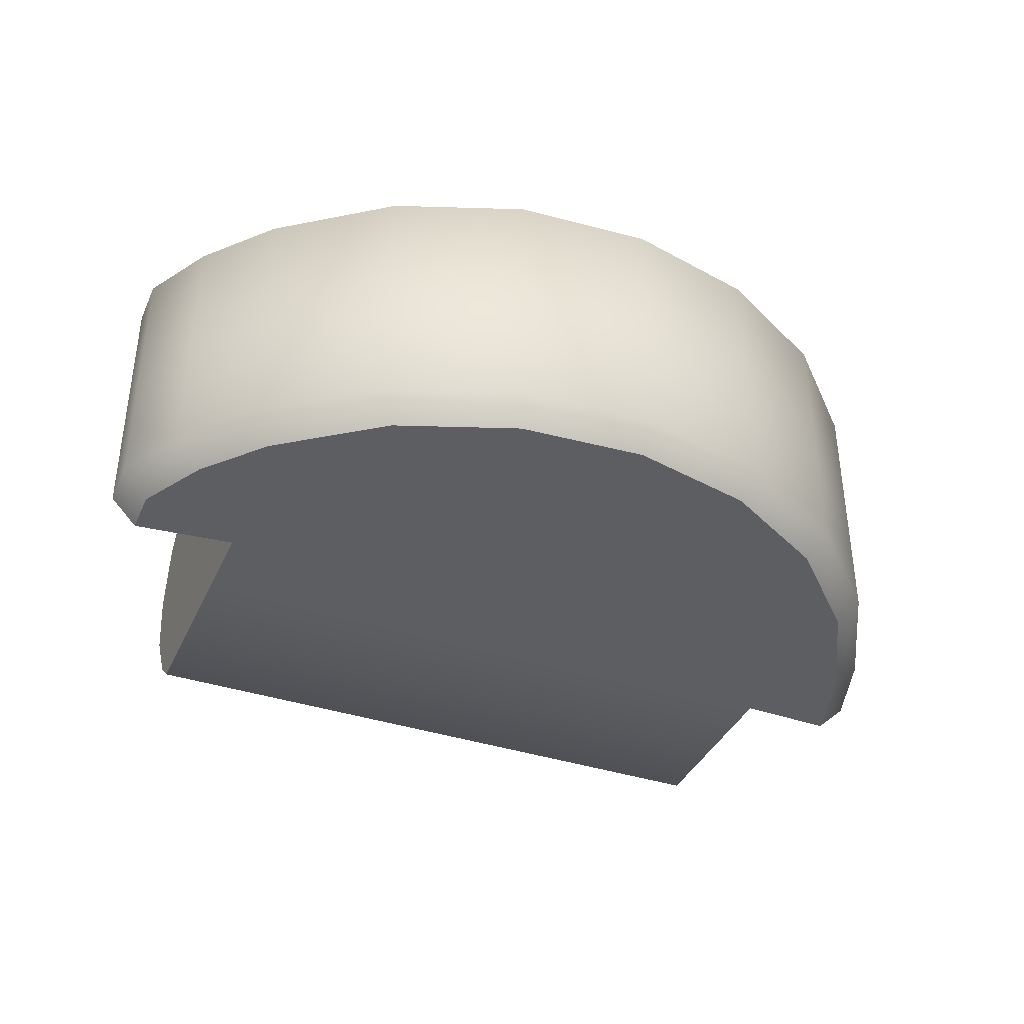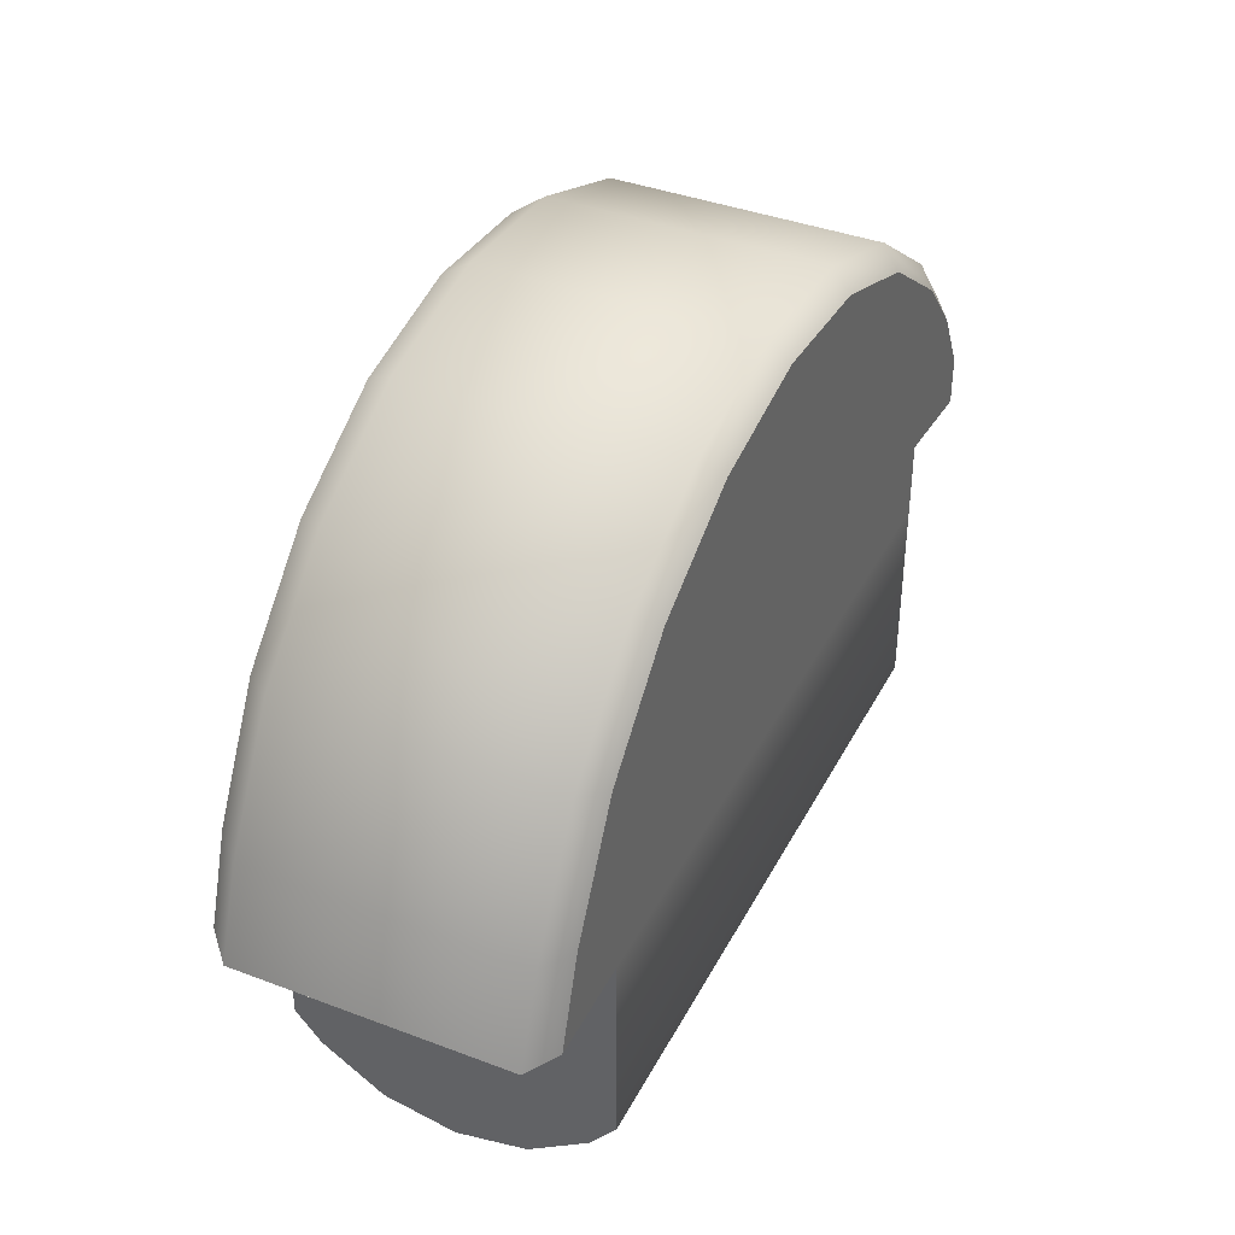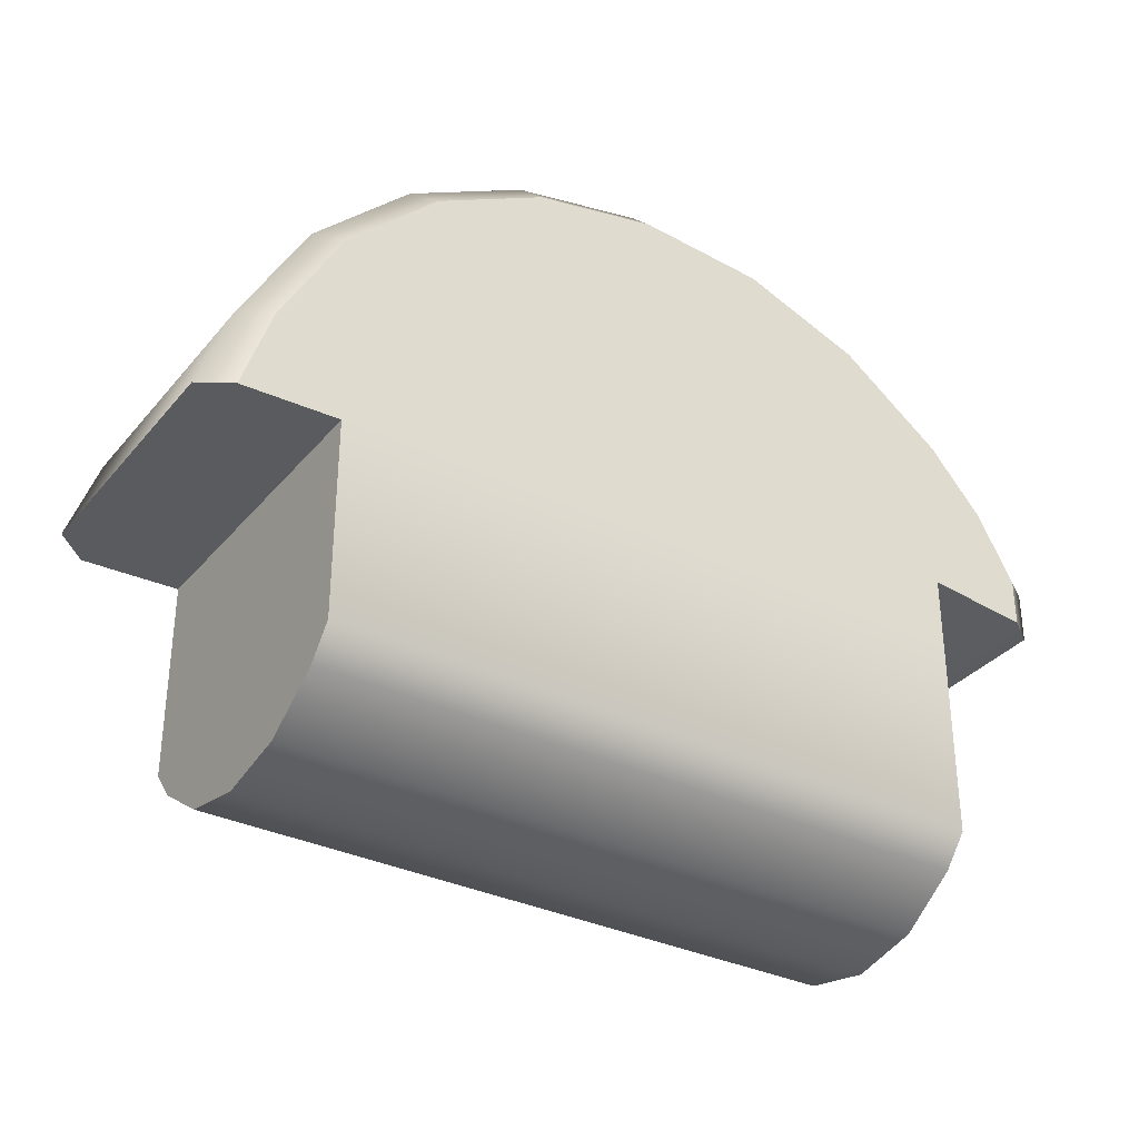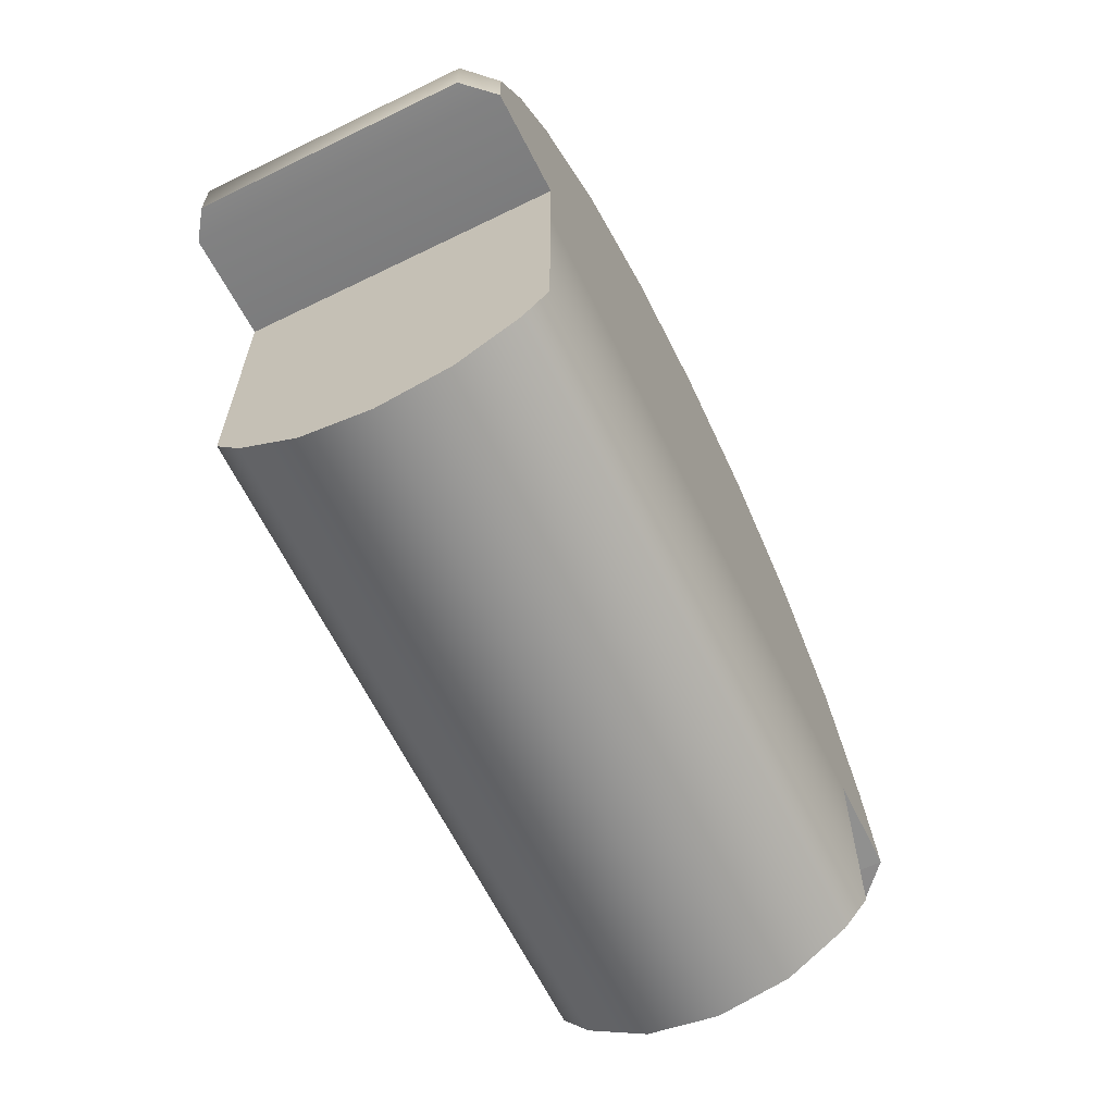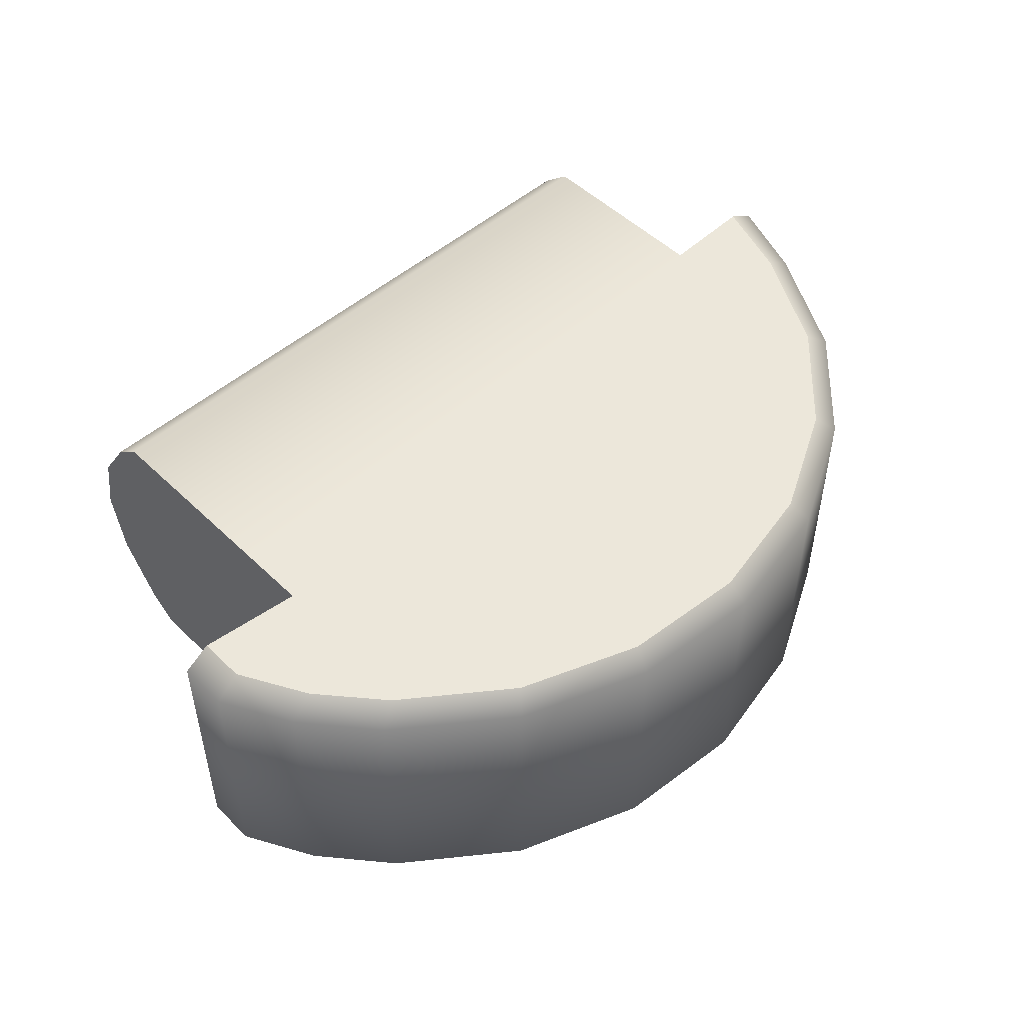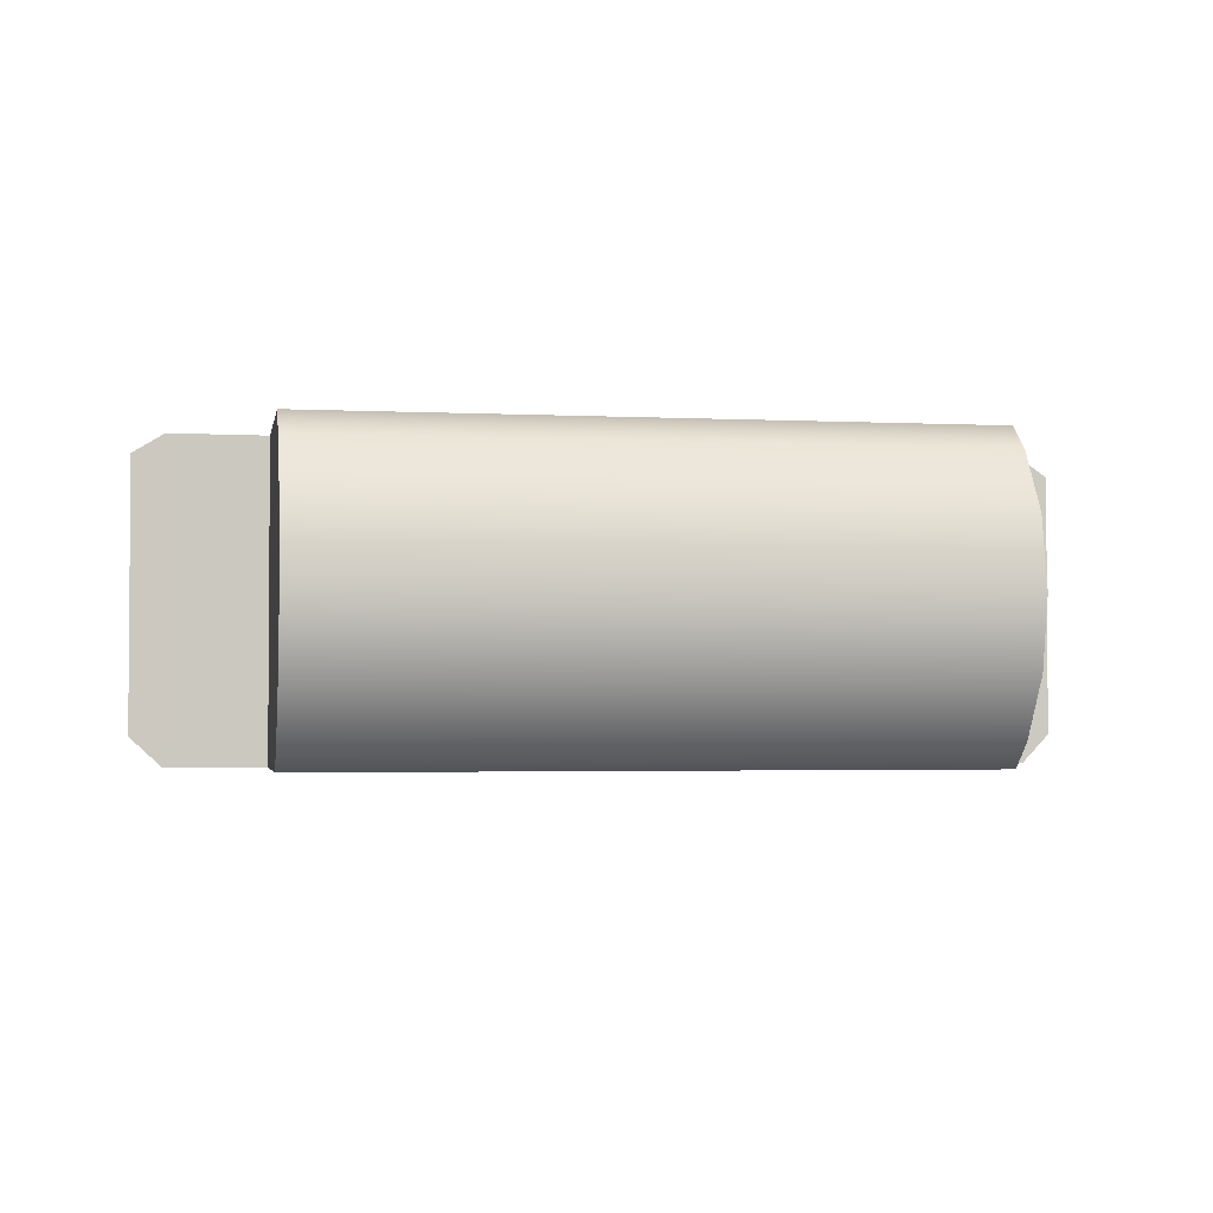
<metadata>
{"format":"obj","ext":"obj","renderer":"f3d","projection":"perspective","resolution":1024,"background":"white","views":[{"elev":-38.3,"azim":-22.6,"up":"+Y"},{"elev":39.2,"azim":115.3,"up":"+Z"},{"elev":-33.5,"azim":146.5,"up":"+Z"},{"elev":-64.0,"azim":-63.8,"up":"+Z"},{"elev":50.4,"azim":-43.5,"up":"+Y"},{"elev":-2.6,"azim":170.0,"up":"+Y"}]}
</metadata>
<code>
v  -39.8 -11.61 17.17
v  -39.8 -11.61 21.87
v  -39.8 12.49 17.17
v  -39.8 12.49 21.87
v  -20.81 -11.61 42.13
v  -20.81 12.49 42.13
v  -30.84 12.49 34.62
v  -30.84 -11.61 34.62
v  -9.062 -11.61 46.51
v  -9.062 12.49 46.51
v  3.443 -11.61 47.4
v  3.443 12.49 47.4
v  15.69 -11.61 44.74
v  15.69 12.49 44.74
v  26.7 -11.61 38.73
v  26.7 12.49 38.73
v  35.56 -11.61 29.87
v  35.56 12.49 29.87
v  41.57 -11.61 18.86
v  41.57 12.49 18.86
v  44.33 -11.61 11
v  44.33 12.49 11
v  -36.26 12.49 28.28
v  -36.26 -11.61 28.28
v  -37.31 -14.27 21.66
v  -37.31 -14.27 17.26
v  -28.93 -14.27 33.59
v  -19.54 -14.27 40.62
v  -8.543 -14.27 44.72
v  3.161 -14.27 45.56
v  14.63 -14.27 43.07
v  24.93 -14.27 37.44
v  33.22 -14.27 29.15
v  38.85 -14.27 18.85
v  41.44 -14.27 11
v  -33.86 -14.27 27.9
v  32.6 -6.476 -13.13
v  32.6 -11.96 -9.472
v  -27.9 -11.96 -9.472
v  -27.9 -6.476 -13.13
v  32.6 -0.01164 -14.42
v  -27.9 -0.01163 -14.42
v  32.6 6.453 -13.13
v  -27.9 6.453 -13.13
v  32.6 11.93 -9.472
v  -27.9 11.93 -9.472
v  32.6 -14.25 -6.732
v  -27.9 -14.25 -6.732
v  32.6 14.22 -6.732
v  -27.9 14.22 -6.732
v  -37.31 14.25 21.66
v  -37.31 14.25 17.26
v  -28.93 14.25 33.59
v  -33.86 14.25 27.9
v  -19.54 14.25 40.62
v  -8.543 14.25 44.72
v  3.161 14.25 45.56
v  14.63 14.25 43.07
v  24.93 14.25 37.44
v  33.22 14.25 29.15
v  38.85 14.25 18.85
v  41.44 14.25 11
v  -27.9 -14.27 11.27
v  32.6 -14.27 11.27
v  32.6 14.25 11.27
v  -27.9 14.25 11.27
v  -27.9 -14.27 18.27
v  32.6 -14.27 18.27
v  32.6 14.25 18.27
v  -27.9 14.25 18.27
g root
f 1 2 3
f 2 4 3
f 5 6 7
f 5 7 8
f 9 10 5
f 10 6 5
f 11 12 9
f 12 10 9
f 13 14 12
f 13 12 11
f 15 16 14
f 15 14 13
f 17 18 15
f 18 16 15
f 19 20 18
f 19 18 17
f 21 22 19
f 22 20 19
f 8 7 23
f 8 23 24
f 4 2 23
f 2 24 23
f 2 1 25
f 1 26 25
f 8 27 5
f 27 28 5
f 5 28 9
f 28 29 9
f 9 29 30
f 9 30 11
f 11 30 31
f 11 31 13
f 13 31 32
f 13 32 15
f 15 32 33
f 15 33 17
f 17 33 34
f 17 34 19
f 19 34 35
f 19 35 21
f 24 36 8
f 36 27 8
f 2 25 24
f 25 36 24
f 37 38 39
f 37 39 40
f 41 37 40
f 41 40 42
f 43 41 42
f 43 42 44
f 45 43 44
f 45 44 46
f 38 47 48
f 38 48 39
f 49 45 46
f 49 46 50
f 39 48 50
f 39 50 46
f 39 46 44
f 39 44 40
f 40 44 42
f 38 45 47
f 45 49 47
f 38 37 45
f 37 43 45
f 37 41 43
f 3 4 51
f 3 51 52
f 7 53 54
f 7 54 23
f 4 23 51
f 23 54 51
f 6 55 53
f 6 53 7
f 6 10 55
f 10 56 55
f 10 12 57
f 10 57 56
f 12 14 58
f 12 58 57
f 14 16 59
f 14 59 58
f 16 18 60
f 16 60 59
f 18 20 61
f 18 61 60
f 20 22 62
f 20 62 61
f 28 31 30
f 28 30 29
f 28 27 32
f 28 32 31
f 27 36 32
f 36 33 32
f 48 47 63
f 47 64 63
f 49 50 65
f 50 66 65
f 48 63 50
f 63 66 50
f 47 49 64
f 49 65 64
f 21 35 62
f 21 62 22
f 1 3 52
f 1 52 26
f 63 64 67
f 64 68 67
f 65 66 69
f 66 70 69
f 66 63 70
f 63 67 70
f 35 64 62
f 64 65 62
f 34 68 64
f 34 64 35
f 62 65 61
f 65 69 61
f 33 68 34
f 33 36 67
f 33 67 68
f 26 52 67
f 52 70 67
f 26 67 25
f 67 36 25
f 54 70 51
f 70 52 51
f 61 69 60
f 54 60 70
f 60 69 70
f 54 53 59
f 54 59 60
f 59 53 55
f 59 55 58
f 58 55 57
f 55 56 57

</code>
